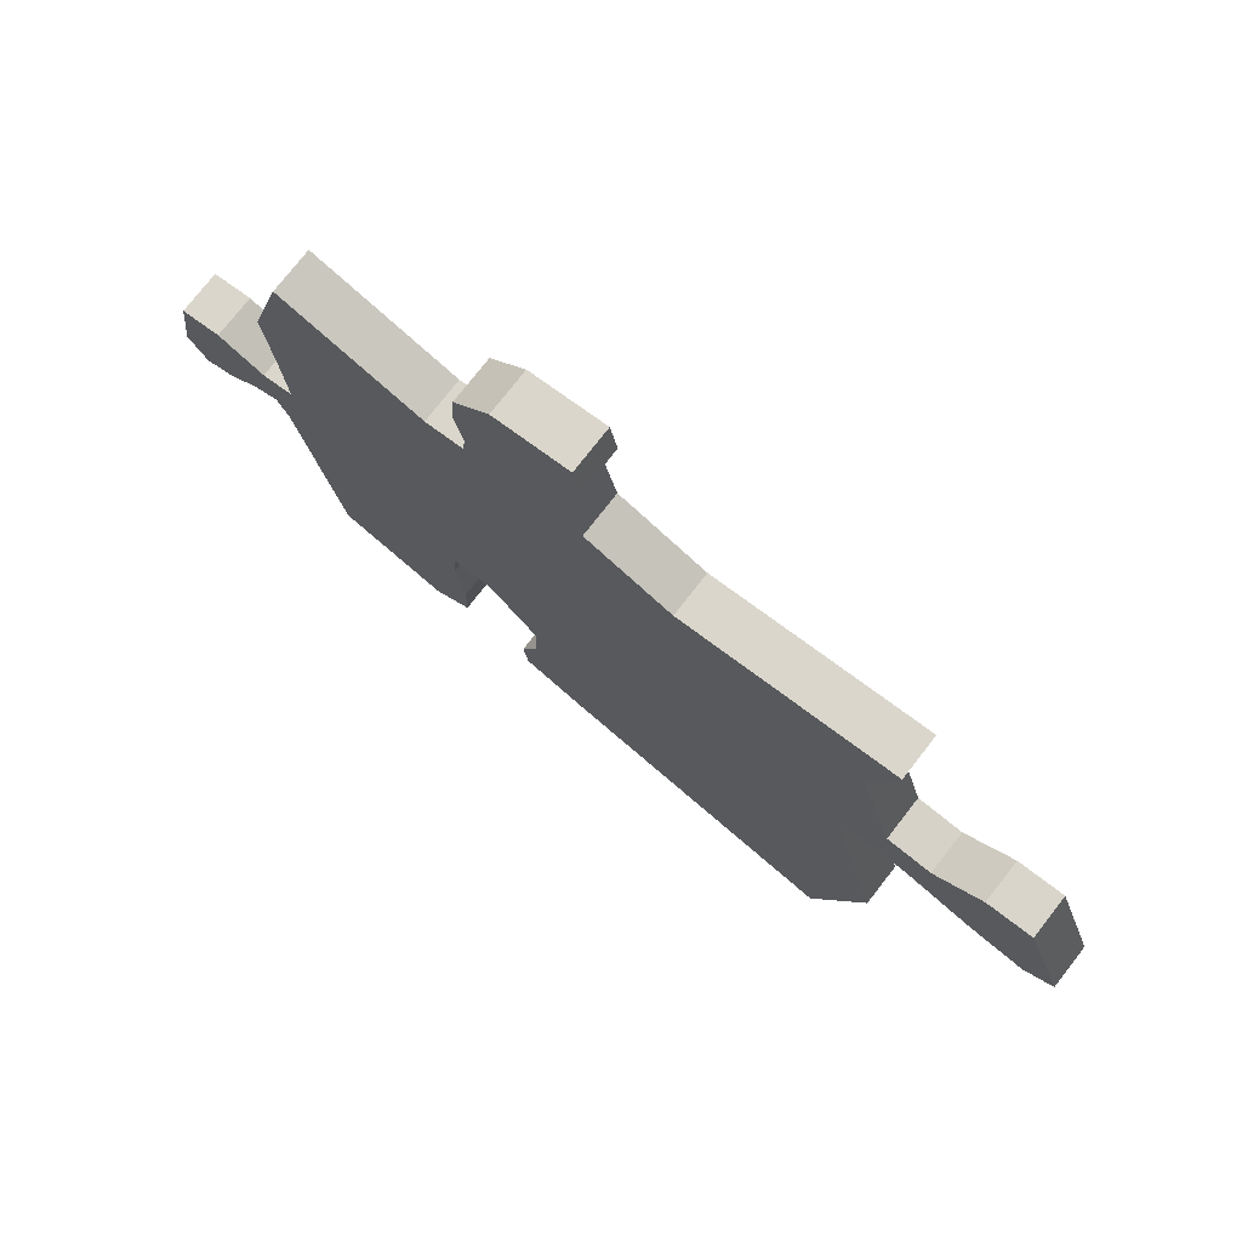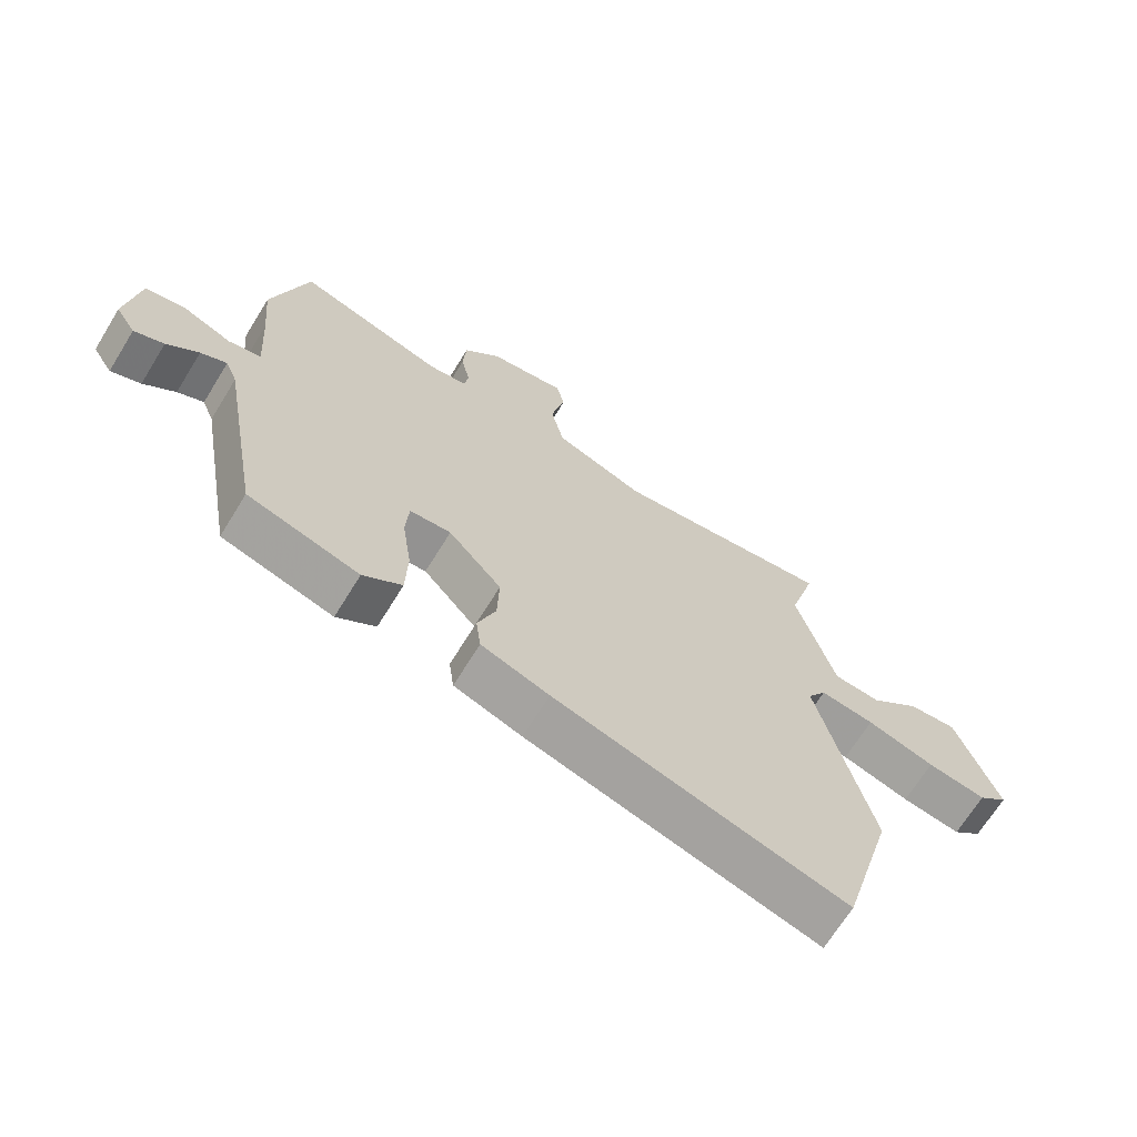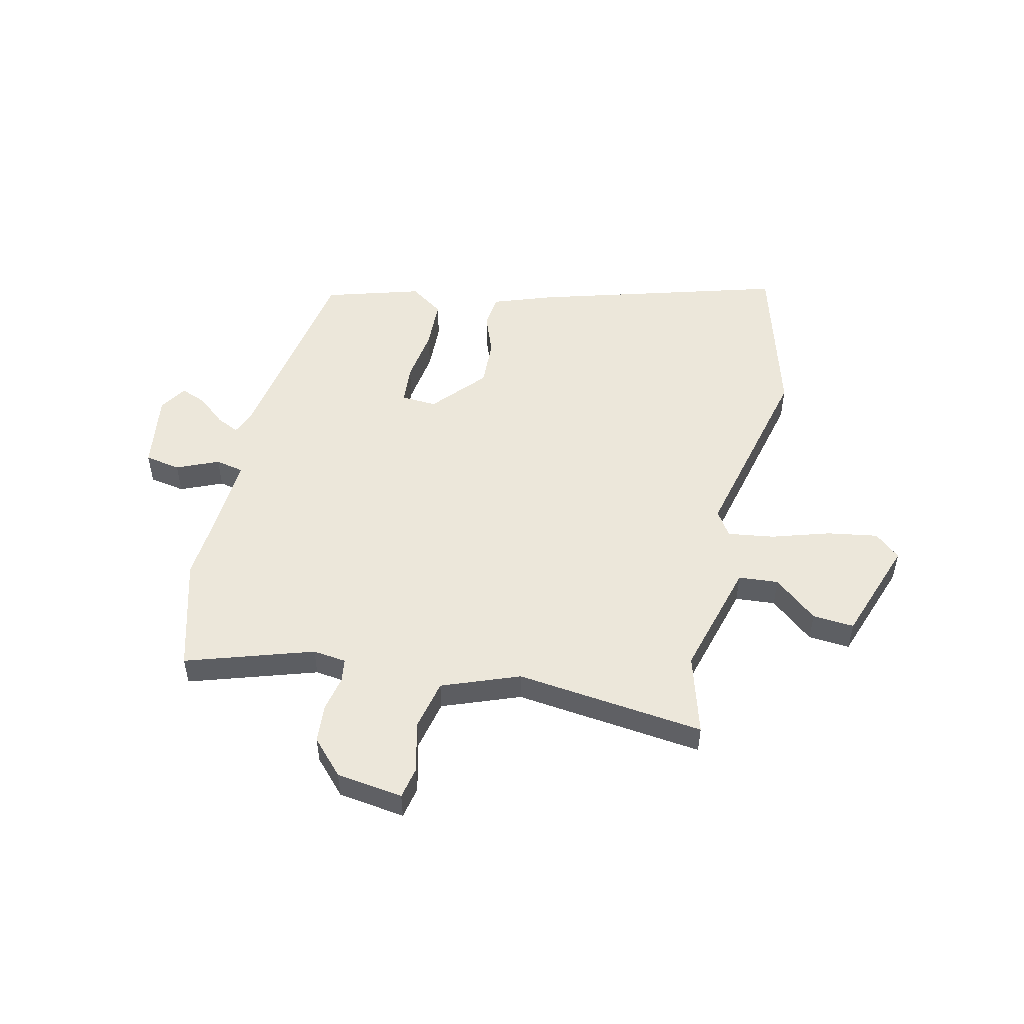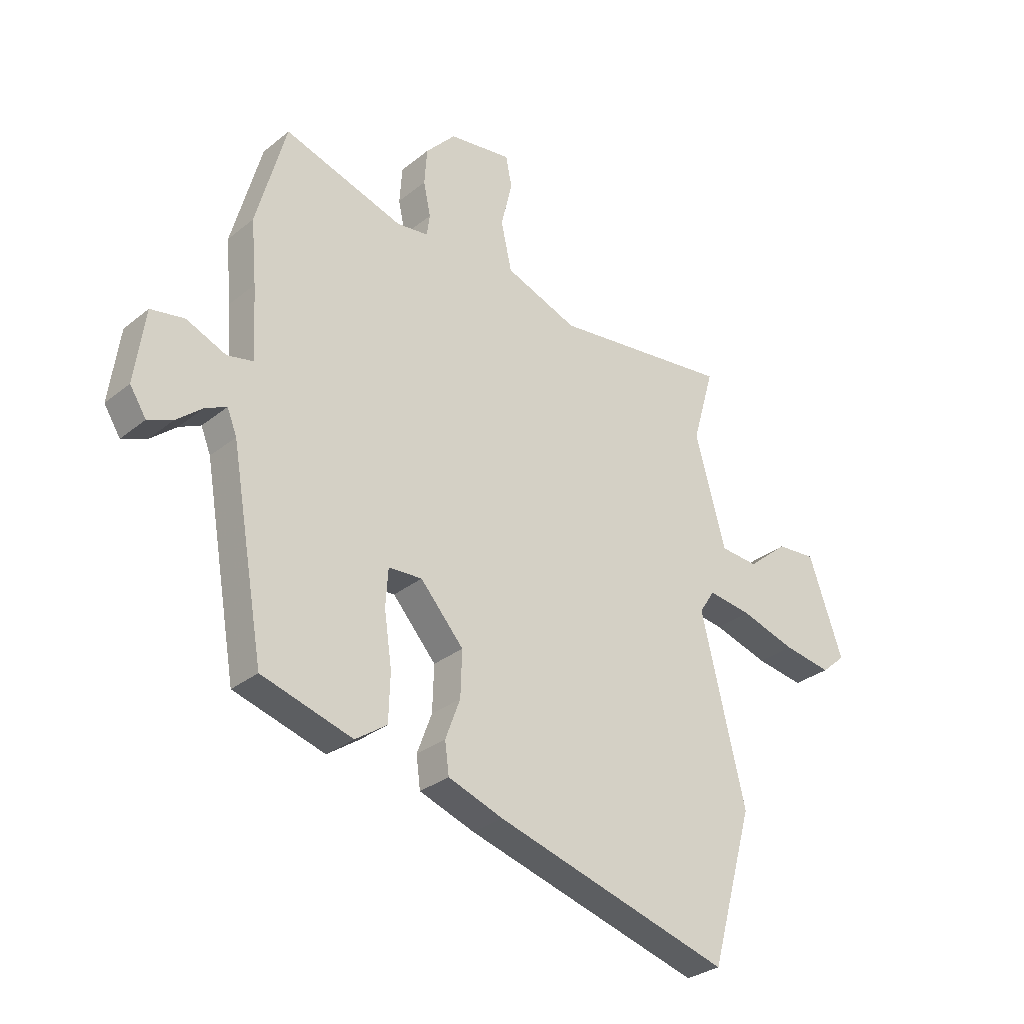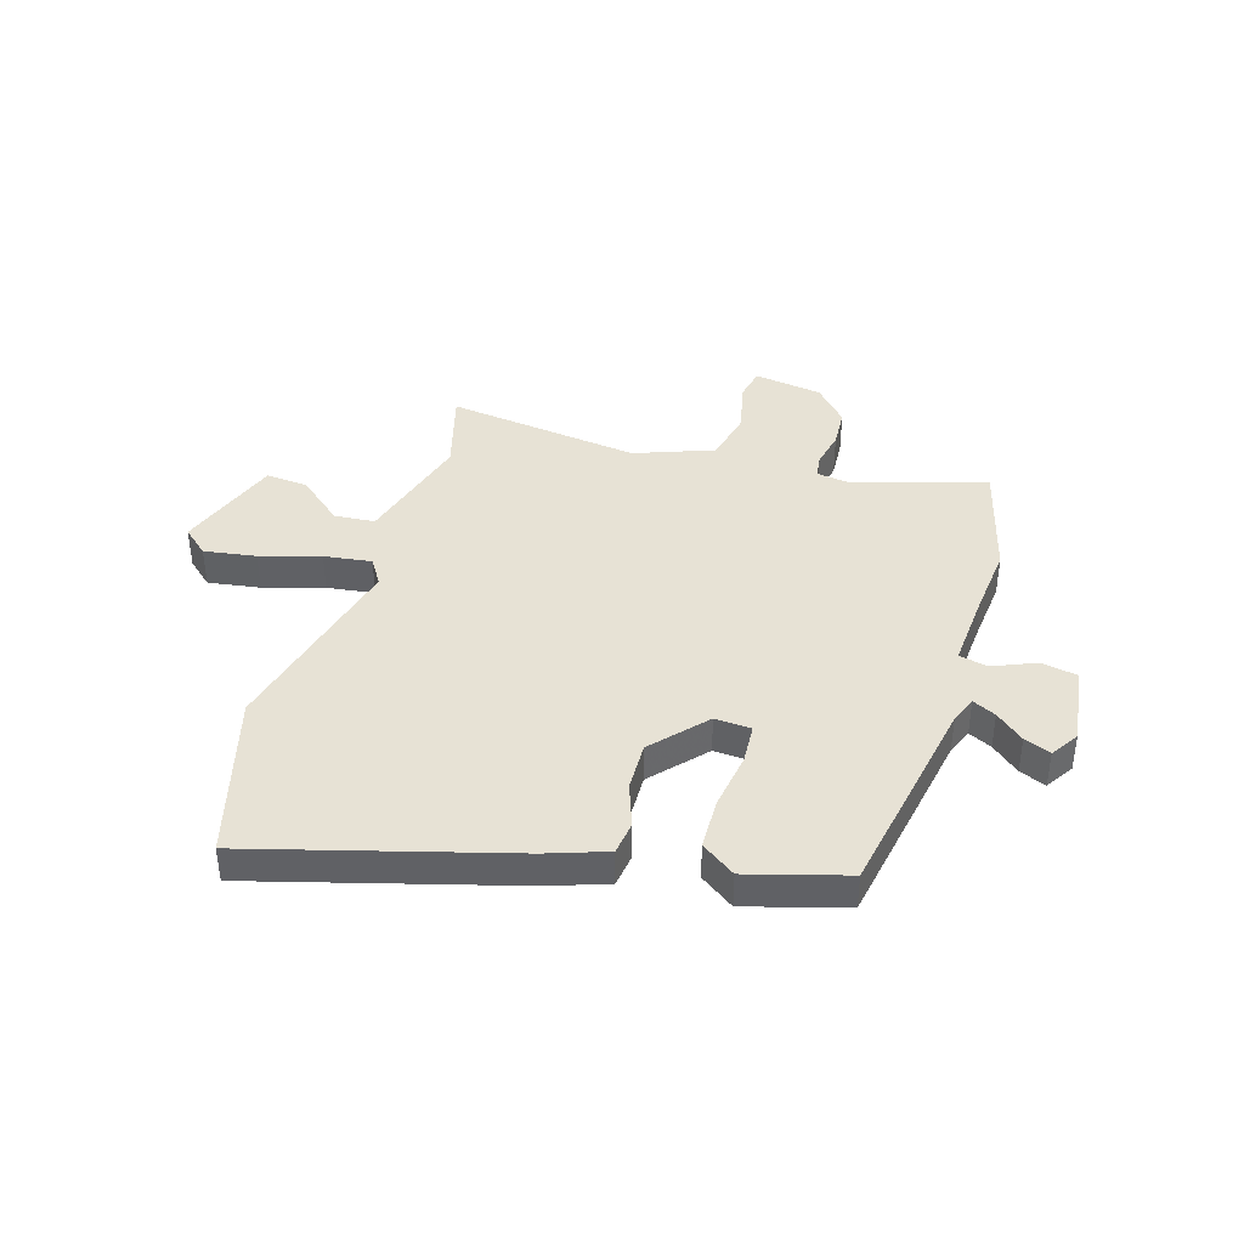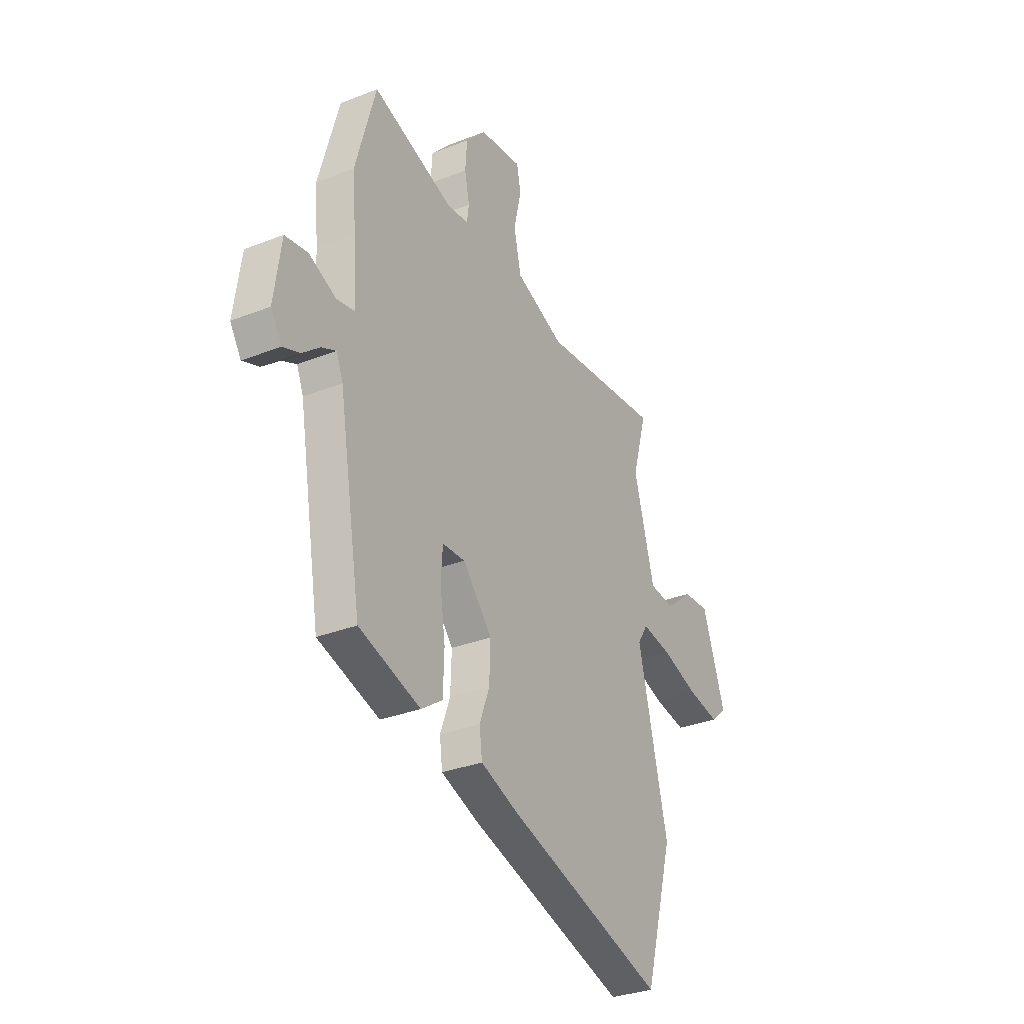
<metadata>
{"format":"obj","ext":"obj","renderer":"f3d","projection":"perspective","resolution":1024,"background":"white","views":[{"elev":76.1,"azim":38.0,"up":"+Z"},{"elev":-68.0,"azim":-31.6,"up":"+Z"},{"elev":51.1,"azim":12.7,"up":"+Y"},{"elev":-30.3,"azim":-40.8,"up":"+Z"},{"elev":40.5,"azim":-162.8,"up":"+Y"},{"elev":-32.1,"azim":-61.2,"up":"+Z"}]}
</metadata>
<code>
v -0.479 0.07 -0.441
v -0.545 0.07 -0.063
v -0.564 0.07 -0.016
v -0.606 0.07 -0.036
v -0.657 0.07 -0.079
v -0.705 0.07 -0.098
v -0.737 0.07 -0.048
v -0.717 0.07 0.096
v -0.651 0.07 0.108
v -0.573 0.07 0.075
v -0.521 0.07 0.086
v -0.53 0.07 0.228
v -0.541 0.07 0.352
v -0.483 0.07 0.563
v -0.247 0.07 0.488
v -0.185 0.07 0.496
v -0.179 0.07 0.539
v -0.193 0.07 0.605
v -0.188 0.07 0.677
v -0.129 0.07 0.741
v -0.005 0.07 0.759
v 0.007 0.07 0.7
v -0.015 0.07 0.605
v 0.006 0.07 0.511
v 0.149 0.07 0.457
v 0.5 0.07 0.5
v 0.457 0.07 0.35
v 0.517 0.07 0.135
v 0.591 0.07 0.129
v 0.671 0.07 0.196
v 0.748 0.07 0.202
v 0.815 0.07 0.012
v 0.768 0.07 -0.029
v 0.674 0.07 -0.014
v 0.566 0.07 0.019
v 0.48 0.07 0.031
v 0.45 0.07 -0.016
v 0.536 0.07 -0.372
v 0.452 0.07 -0.671
v -0.011 0.07 -0.539
v -0.119 0.07 -0.501
v -0.127 0.07 -0.44
v -0.098 0.07 -0.362
v -0.095 0.07 -0.273
v -0.18 0.07 -0.177
v -0.246 0.07 -0.181
v -0.251 0.07 -0.254
v -0.236 0.07 -0.357
v -0.239 0.07 -0.45
v -0.301 0.07 -0.493
v -0.479 0 -0.441
v -0.545 0 -0.063
v -0.564 0 -0.016
v -0.606 0 -0.036
v -0.657 0 -0.079
v -0.705 0 -0.098
v -0.737 0 -0.048
v -0.717 0 0.096
v -0.651 0 0.108
v -0.573 0 0.075
v -0.521 0 0.086
v -0.53 0 0.228
v -0.541 0 0.352
v -0.483 0 0.563
v -0.247 0 0.488
v -0.185 0 0.496
v -0.179 0 0.539
v -0.193 0 0.605
v -0.188 0 0.677
v -0.129 0 0.741
v -0.005 0 0.759
v 0.007 0 0.7
v -0.015 0 0.605
v 0.006 0 0.511
v 0.149 0 0.457
v 0.5 0 0.5
v 0.457 0 0.35
v 0.517 0 0.135
v 0.591 0 0.129
v 0.671 0 0.196
v 0.748 0 0.202
v 0.815 0 0.012
v 0.768 0 -0.029
v 0.674 0 -0.014
v 0.566 0 0.019
v 0.48 0 0.031
v 0.45 0 -0.016
v 0.536 0 -0.372
v 0.452 0 -0.671
v -0.011 0 -0.539
v -0.119 0 -0.501
v -0.127 0 -0.44
v -0.098 0 -0.362
v -0.095 0 -0.273
v -0.18 0 -0.177
v -0.246 0 -0.181
v -0.251 0 -0.254
v -0.236 0 -0.357
v -0.239 0 -0.45
v -0.301 0 -0.493
f 50 1 2
f 49 50 2
f 48 49 2
f 47 48 2
f 46 47 2 3
f 45 46 3
f 41 42 43
f 40 41 43
f 39 40 43
f 38 39 43
f 37 38 43
f 36 37 43 44
f 33 34 35
f 32 33 35
f 31 32 35
f 30 31 35
f 29 30 35
f 28 29 35 36
f 36 44 45
f 28 36 45
f 27 28 45
f 21 22 23
f 20 21 23
f 19 20 23
f 18 19 23
f 17 18 23
f 16 17 23 24
f 15 16 24 25
f 12 13 14 15
f 11 12 15 25
f 8 9 10
f 7 8 10
f 6 7 10
f 5 6 10
f 4 5 10
f 3 4 10 11
f 26 27 45
f 25 26 45
f 11 25 45
f 3 11 45
f 52 51 100
f 52 100 99
f 52 99 98
f 52 98 97
f 53 52 97 96
f 53 96 95
f 93 92 91
f 93 91 90
f 93 90 89
f 93 89 88
f 93 88 87
f 94 93 87 86
f 85 84 83
f 85 83 82
f 85 82 81
f 85 81 80
f 85 80 79
f 86 85 79 78
f 95 94 86
f 95 86 78
f 95 78 77
f 73 72 71
f 73 71 70
f 73 70 69
f 73 69 68
f 73 68 67
f 74 73 67 66
f 75 74 66 65
f 65 64 63 62
f 75 65 62 61
f 60 59 58
f 60 58 57
f 60 57 56
f 60 56 55
f 60 55 54
f 61 60 54 53
f 95 77 76
f 95 76 75
f 95 75 61
f 95 61 53
f 1 51 52 2
f 2 52 53 3
f 3 53 54 4
f 4 54 55 5
f 5 55 56 6
f 6 56 57 7
f 7 57 58 8
f 8 58 59 9
f 9 59 60 10
f 10 60 61 11
f 11 61 62 12
f 12 62 63 13
f 13 63 64 14
f 14 64 65 15
f 15 65 66 16
f 16 66 67 17
f 17 67 68 18
f 18 68 69 19
f 19 69 70 20
f 20 70 71 21
f 21 71 72 22
f 22 72 73 23
f 23 73 74 24
f 24 74 75 25
f 25 75 76 26
f 26 76 77 27
f 27 77 78 28
f 28 78 79 29
f 29 79 80 30
f 30 80 81 31
f 31 81 82 32
f 32 82 83 33
f 33 83 84 34
f 34 84 85 35
f 35 85 86 36
f 36 86 87 37
f 37 87 88 38
f 38 88 89 39
f 39 89 90 40
f 40 90 91 41
f 41 91 92 42
f 42 92 93 43
f 43 93 94 44
f 44 94 95 45
f 45 95 96 46
f 46 96 97 47
f 47 97 98 48
f 48 98 99 49
f 49 99 100 50
f 50 100 51 1

</code>
